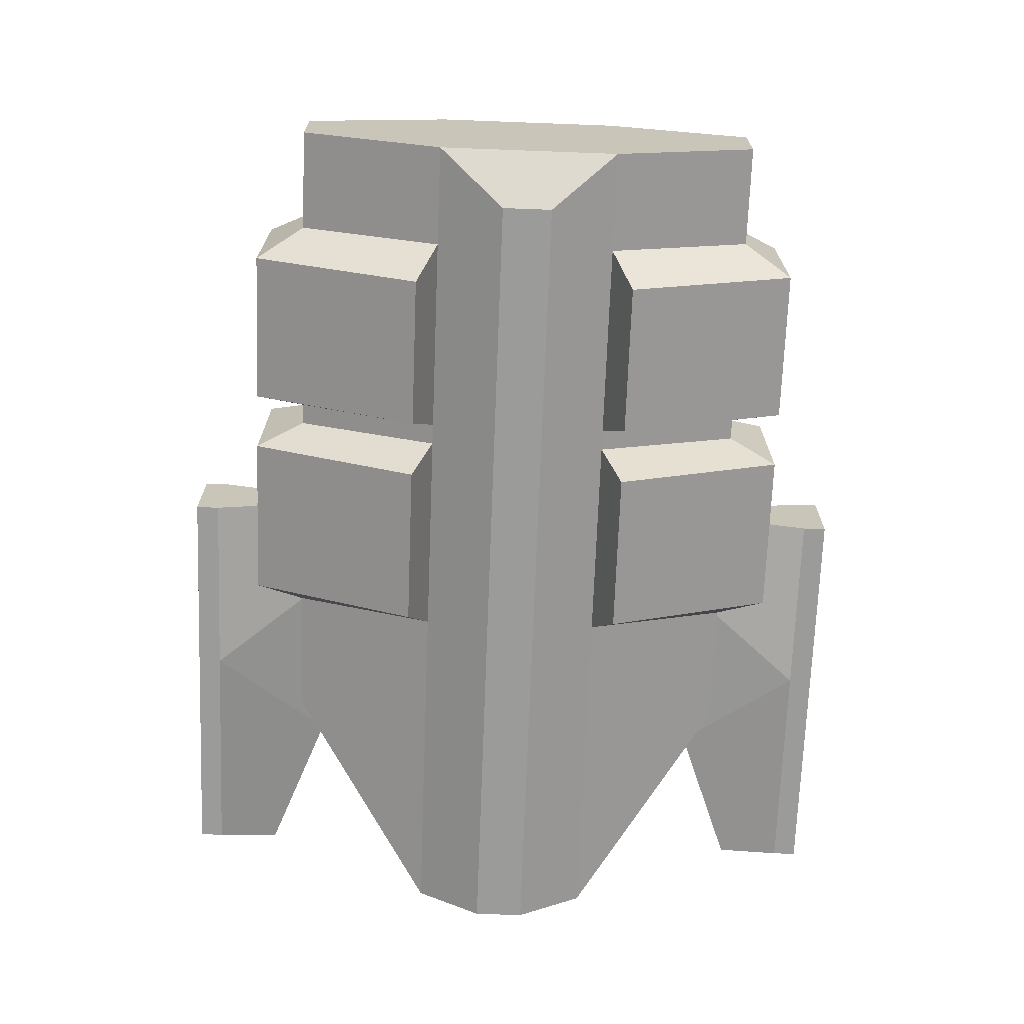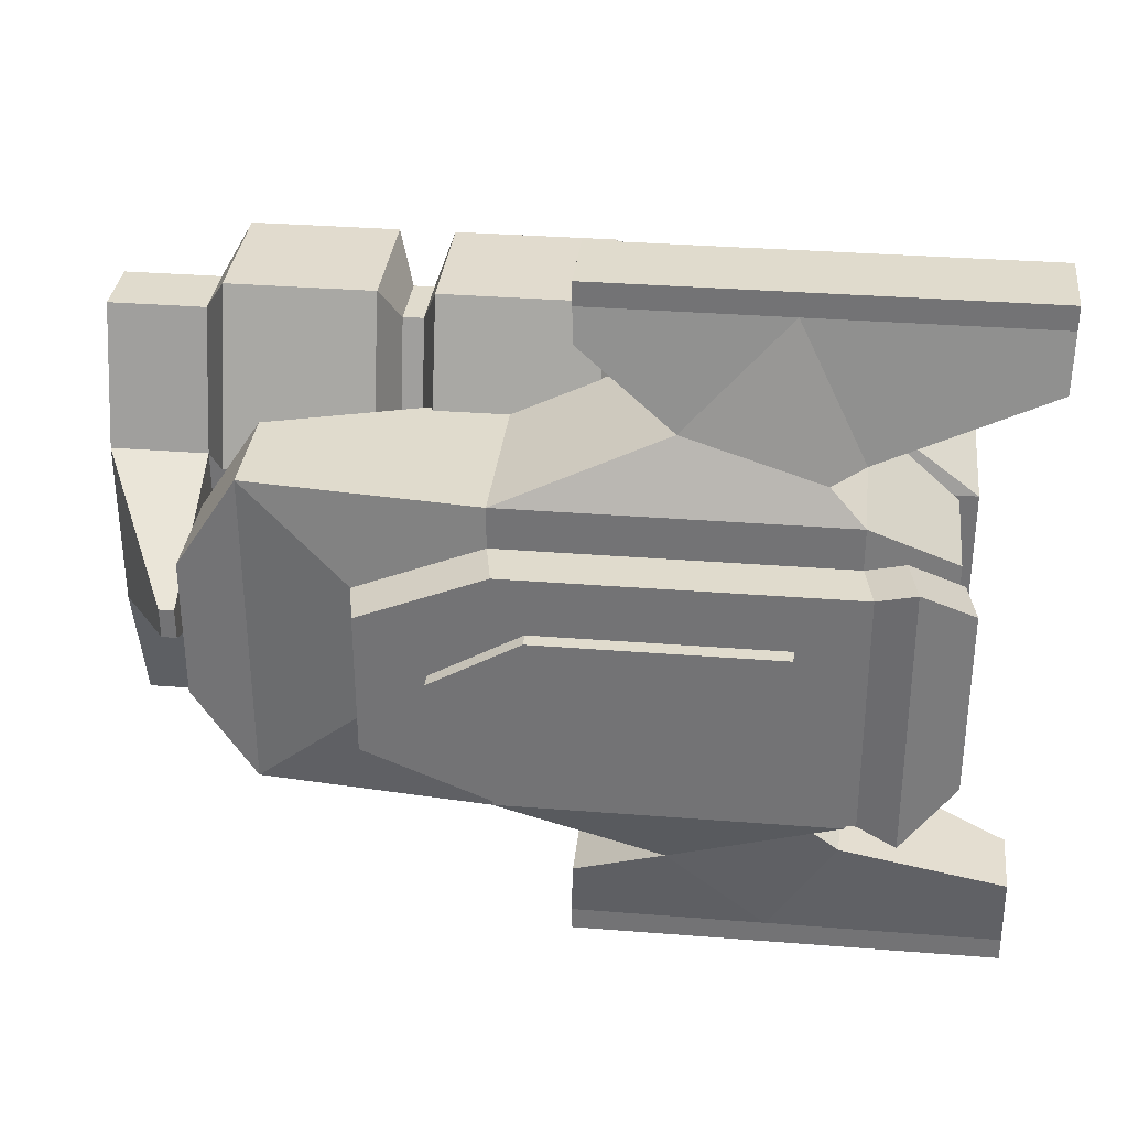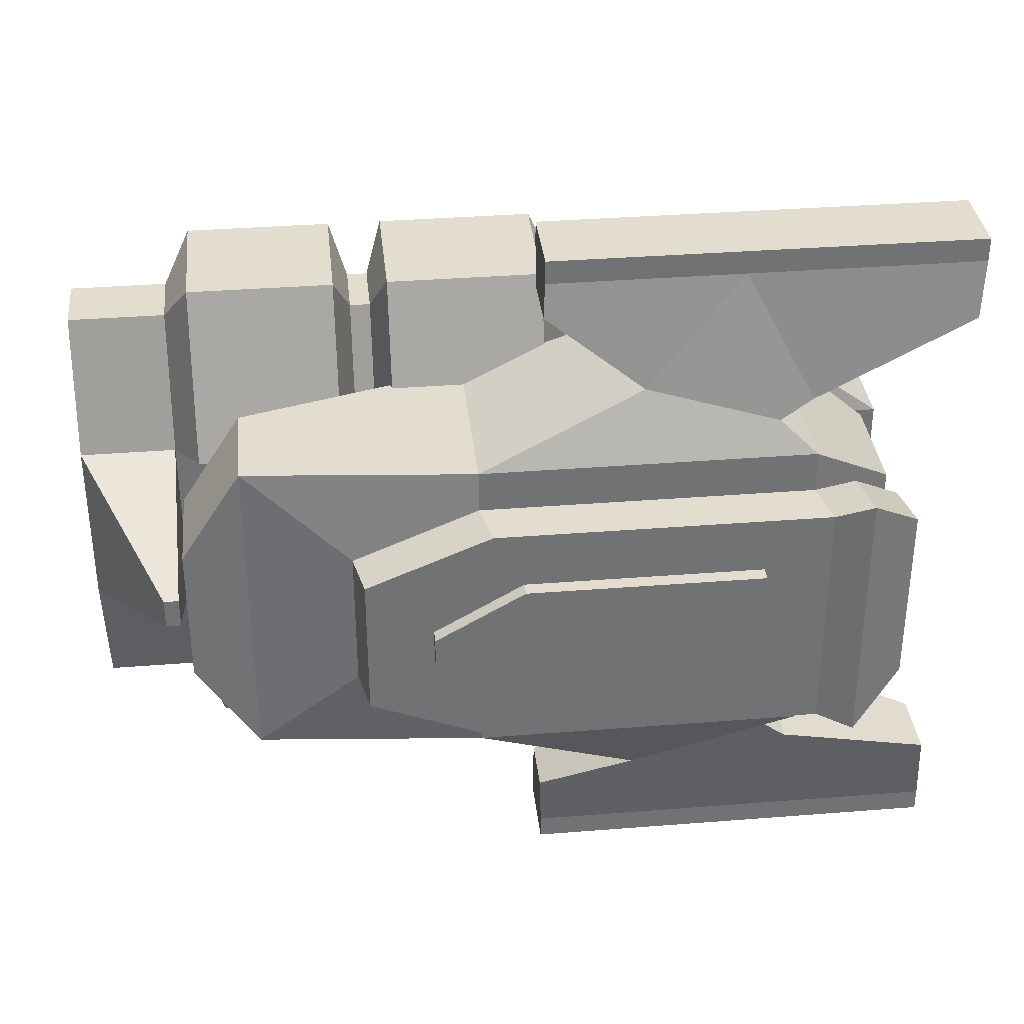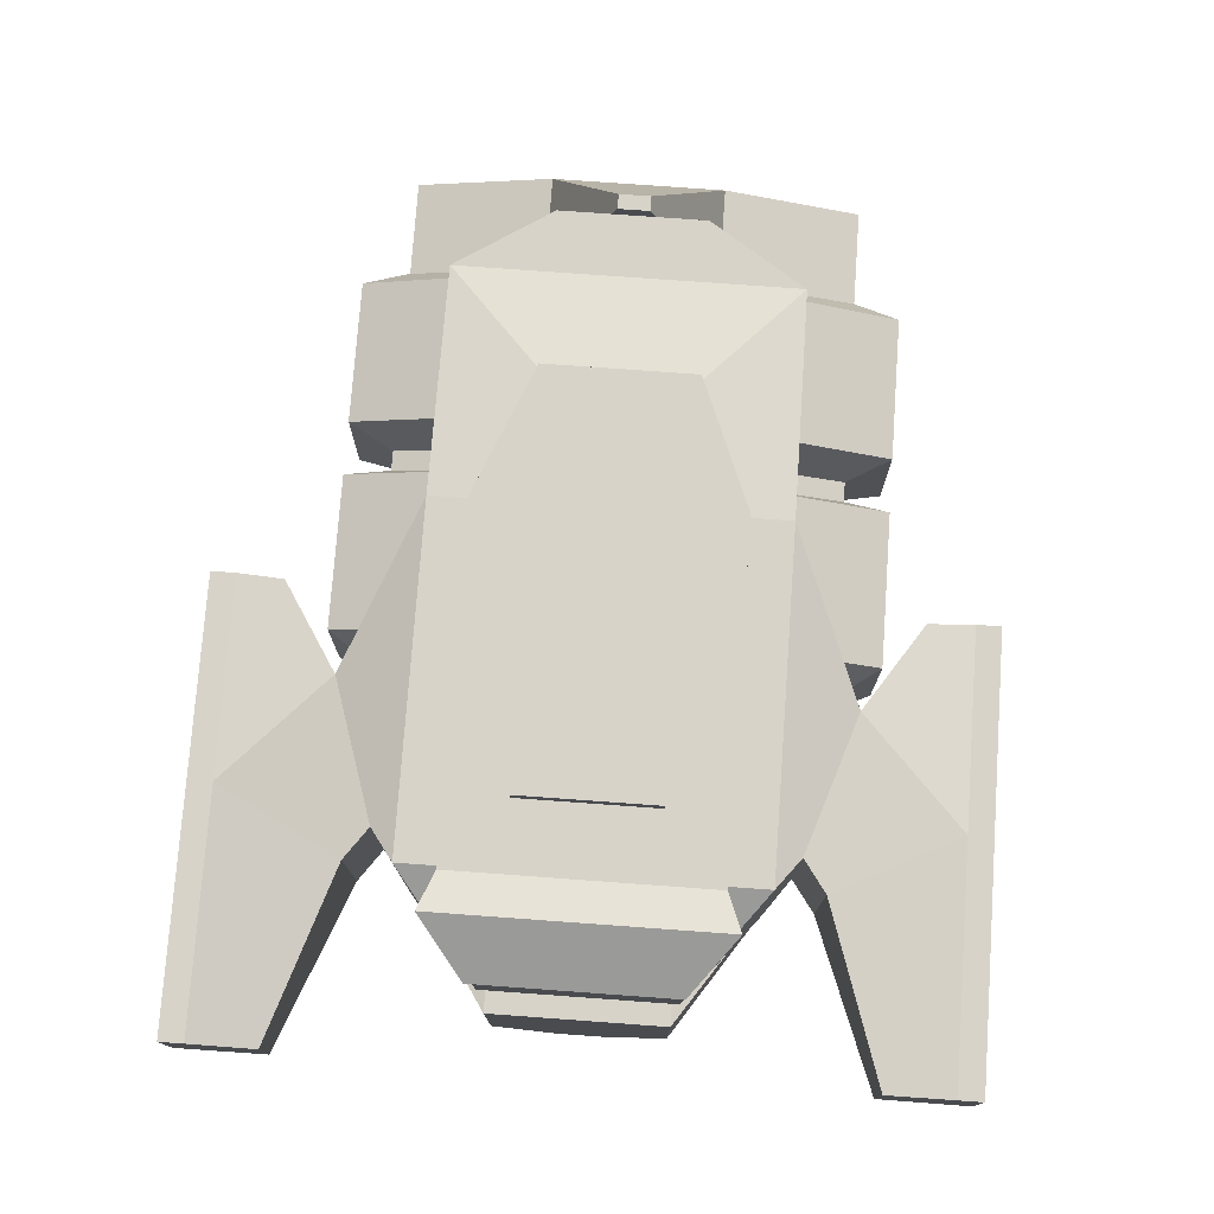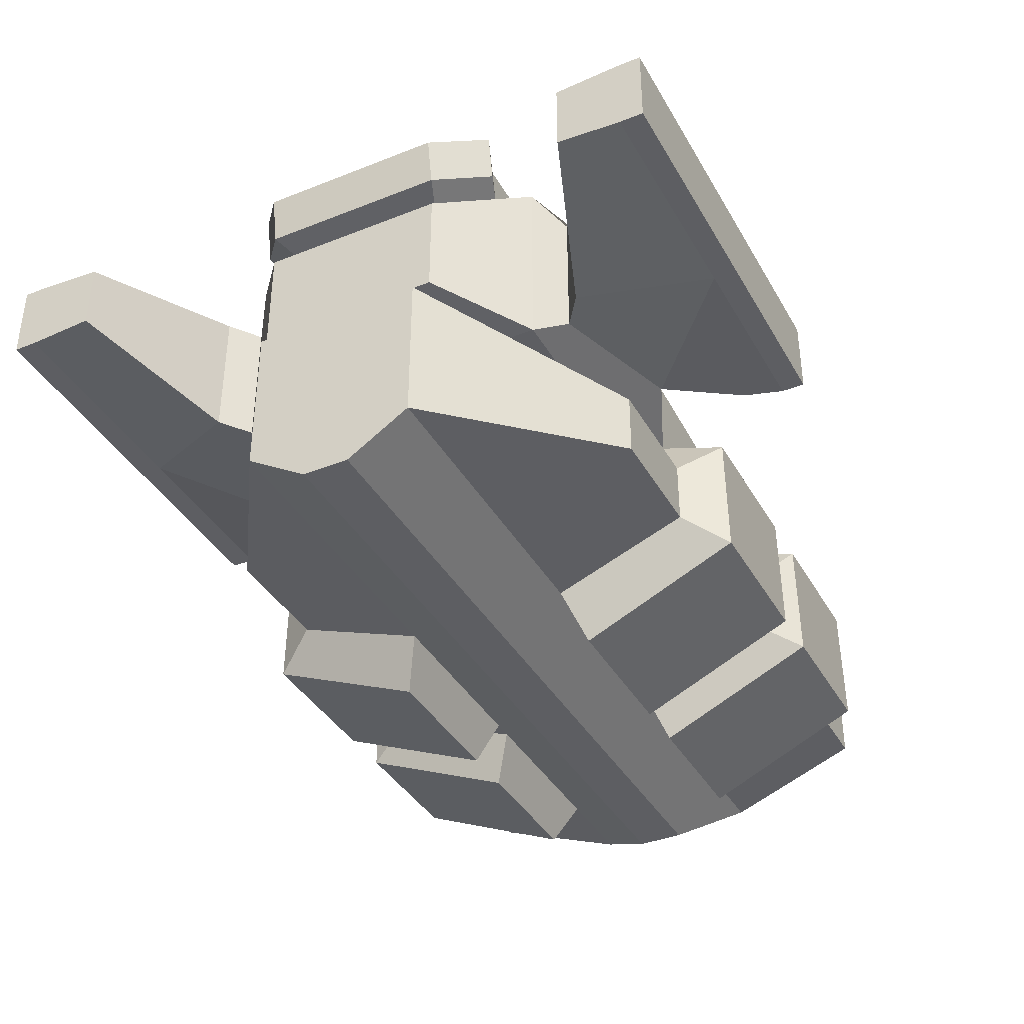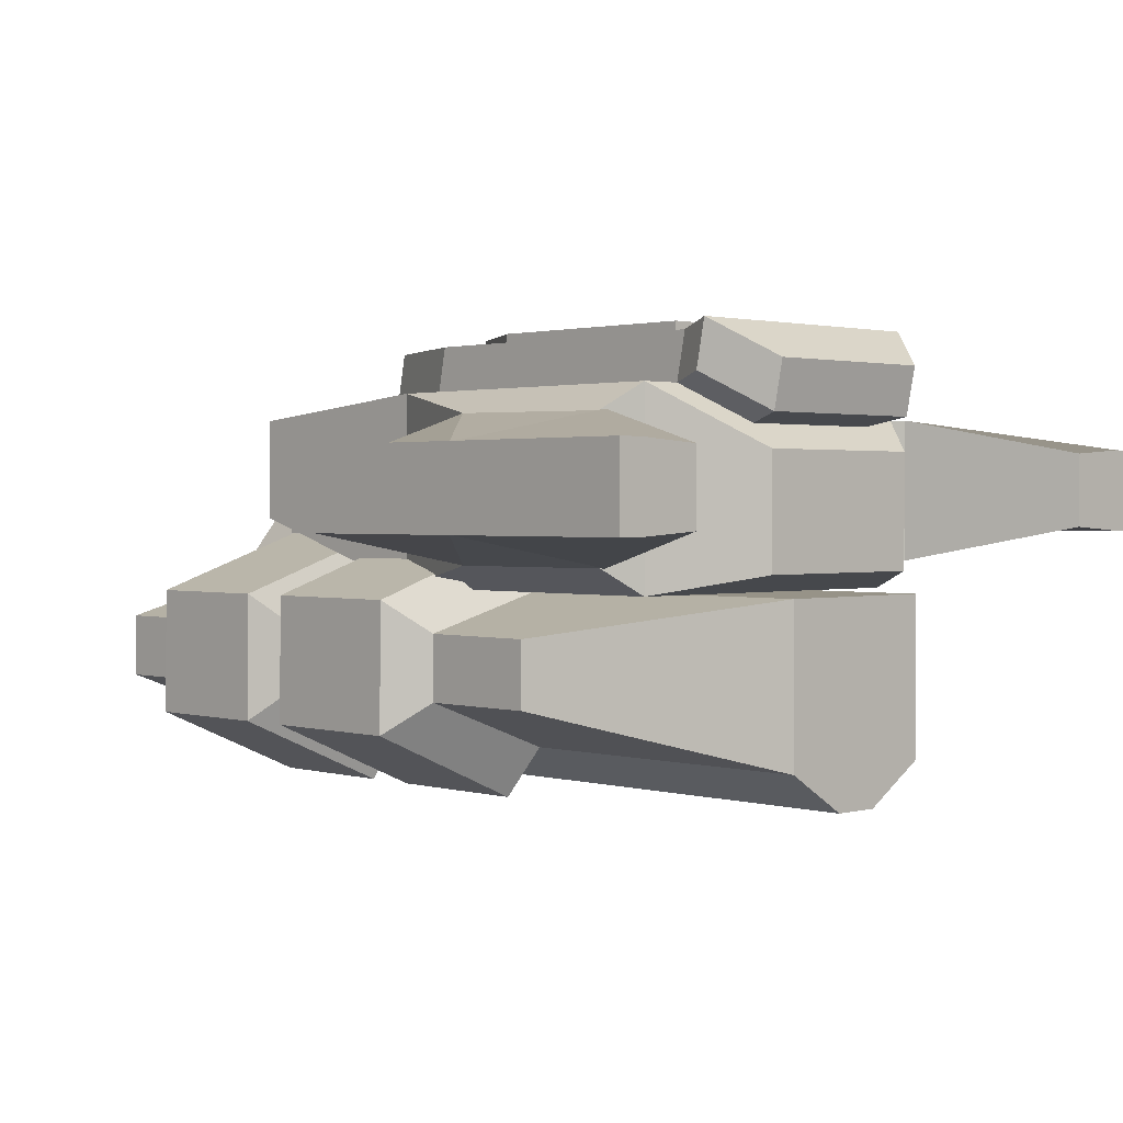
<metadata>
{"format":"obj","ext":"obj","renderer":"f3d","projection":"perspective","resolution":1024,"background":"white","views":[{"elev":-69.6,"azim":87.9,"up":"+Y"},{"elev":33.2,"azim":-173.7,"up":"+Z"},{"elev":34.9,"azim":174.0,"up":"+Z"},{"elev":76.3,"azim":-85.8,"up":"+Y"},{"elev":-38.3,"azim":-63.2,"up":"+Y"},{"elev":1.4,"azim":-133.6,"up":"+Y"}]}
</metadata>
<code>
o WrmZ_5_Stub_Wing_Cube.177
v -1.597 0.3264 0.006636
v -1.599 0.3264 -0.9934
v 0.4015 0.3264 -0.9958
v 0.4027 0.3264 0.004227
v 0.4015 1.493 -0.9958
v -0.5866 0.4832 -1.41
v -0.5866 1.336 -1.41
v -1.599 1.493 -0.9934
v -1.397 1.336 -1.143
v -1.397 0.4832 -1.143
v -1.585 0.4832 -1.278
v -1.186 0.6676 -2.032
v -1.186 1.152 -2.032
v -1.585 1.336 -1.278
v -2.588 1.125 -1.639
v -2.588 0.6941 -1.639
v -2.589 1.152 -2.03
v -2.589 0.6676 -2.03
v -0.01985 1.086 -1.773
v -0.02016 1.152 -2.033
v -0.02016 0.6676 -2.033
v -0.01985 0.7333 -1.773
v -2.135 0.446 0.007284
v -2.135 0.446 -0.5643
v -2.135 1.126 -0.5643
v -2.135 1.126 0.007284
v 1.783 0.7366 -0.9974
v 1.785 0.7366 0.002562
v 1.783 1.362 -0.9974
v -1.186 0.6676 -2.176
v -0.02034 0.6676 -2.177
v -0.02034 1.152 -2.177
v -1.186 1.152 -2.176
v -2.589 1.152 -2.174
v -2.589 0.6676 -2.174
v 0.4018 1.493 -0.7407
v 1.154 1.493 -0.4343
v 1.785 1.362 0.002562
v 1.154 1.493 0.003321
v -1.924 1.27 0.00703
v -1.925 1.27 -0.4772
v -1.598 1.493 -0.7382
v -1.656 1.781 -0.7382
v 0.3443 1.781 -0.7406
v 1.097 1.781 -0.4343
v 1.097 1.781 0.003389
v -1.655 1.781 0.006706
v -1.881 1.836 -0.8244
v -1.88 1.836 0.006977
v -1.823 1.548 -0.8245
v -2.15 1.325 -0.5635
v -2.149 1.325 0.007301
v -2.207 1.613 -0.5634
v -2.207 1.613 0.00737
v -1.259 1.781 0.006229
v -1.259 1.781 -0.3922
v 0.1651 1.781 -0.3939
v 0.7009 1.781 -0.08733
v 0.701 1.781 0.003866
v -1.259 1.869 -0.3922
v 0.1651 1.869 -0.3939
v 0.7009 1.869 -0.08733
v 0.701 1.869 0.003866
v -1.259 1.869 0.006229
v 0.1656 1.869 0.004513
v 2.153 1.362 -0.4286
v 2.153 0.7366 -0.4286
v 2.154 0.7366 0.002117
v 2.154 1.362 0.002117
v 0.4039 0.3264 1.004
v -1.596 0.3264 1.007
v 0.4039 1.493 1.004
v -0.5832 1.336 1.42
v -0.5832 0.4832 1.42
v -1.394 0.4832 1.156
v -1.394 1.336 1.156
v -1.596 1.493 1.007
v -1.181 0.6676 2.044
v -1.582 0.4832 1.292
v -1.582 1.336 1.292
v -1.181 1.152 2.044
v -2.584 0.6941 1.655
v -2.584 1.125 1.655
v -2.584 1.152 2.046
v -2.584 0.6676 2.046
v -0.01525 1.152 2.043
v -0.01556 1.086 1.782
v -0.01556 0.7333 1.782
v -0.01525 0.6676 2.043
v -2.134 0.446 0.5788
v -2.134 1.126 0.5788
v 1.786 0.7366 1.003
v 1.786 1.362 1.003
v -0.01508 0.6676 2.187
v -1.181 0.6676 2.188
v -0.01508 1.152 2.187
v -1.181 1.152 2.188
v -2.584 1.152 2.19
v -2.584 0.6676 2.19
v 1.155 1.493 0.441
v 0.4036 1.493 0.7491
v -1.924 1.27 0.4913
v -1.596 1.493 0.7515
v 0.3461 1.781 0.7492
v -1.654 1.781 0.7516
v 1.098 1.781 0.441
v -1.879 1.836 0.8384
v -1.821 1.548 0.8383
v -2.149 1.325 0.5781
v -2.206 1.613 0.5781
v -1.258 1.781 0.4046
v 0.7011 1.781 0.09506
v 0.1661 1.781 0.4029
v 0.1661 1.869 0.4029
v -1.258 1.869 0.4046
v 0.7011 1.869 0.09506
v 2.154 0.7366 0.4328
v 2.154 1.362 0.4328
v -2.253 0.32 0.5356
v -2.254 0.32 -0.5167
v -0.2604 0.32 0.5332
v 0.9438 0.32 0.5317
v 0.9426 0.32 -0.5206
v -0.2616 0.32 -0.5191
v -2.254 -0.6255 -0.5167
v -2.253 -0.6255 0.5356
v 2.204 0.32 -0.5221
v 1.065 0.32 -0.5207
v 2.205 0.32 0.5302
v 1.067 0.32 0.5316
v 2.204 1.321 -0.08877
v 2.205 1.321 0.09684
v 1.064 0.08526 -1.356
v 0.9416 0.08526 -1.356
v 0.9448 0.08526 1.367
v 1.068 0.08526 1.367
v 0.9438 -0.6255 0.5317
v 1.067 -0.6255 0.5316
v 1.068 -0.3097 1.367
v 0.9448 -0.3097 1.367
v 1.065 -0.6255 -0.5207
v 0.9426 -0.6255 -0.5206
v 0.9416 -0.3097 -1.356
v 1.064 -0.3097 -1.356
v 0.843 0.2814 1.626
v 0.843 -0.4944 1.635
v 1.17 -0.4944 1.634
v 1.17 0.2814 1.626
v 0.8391 -0.4944 -1.623
v 0.8391 0.2814 -1.615
v 1.166 0.2814 -1.615
v 1.166 -0.4944 -1.624
v -0.2626 -0.3097 -1.355
v -0.2626 0.08526 -1.355
v -0.1057 0.2814 -1.614
v -0.1057 -0.4944 -1.622
v -0.1045 0.6327 -0.6072
v -0.2616 -0.6255 -0.5191
v -0.1045 -0.9293 -0.6341
v -0.2593 0.08526 1.369
v -0.1018 0.2814 1.627
v -0.103 0.6327 0.6208
v -0.2593 -0.3097 1.369
v -0.1018 -0.4944 1.636
v -0.2604 -0.6255 0.5332
v -0.103 -0.9293 0.6478
v 2.206 -0.3097 1.366
v 2.206 0.08526 1.366
v 2.049 0.2814 1.625
v 2.049 -0.4944 1.633
v 2.203 0.08526 -1.358
v 2.203 -0.3097 -1.358
v 2.045 -0.4944 -1.625
v 2.045 0.2814 -1.616
v 0.8403 -0.9293 -0.6353
v 2.204 -0.6255 -0.5221
v 2.047 -0.9293 -0.6367
v 1.167 -0.9293 -0.6357
v 0.8418 -0.9293 0.6466
v 1.169 -0.9293 0.6462
v 2.205 -0.6255 0.5302
v 2.048 -0.9293 0.6452
v 0.8418 0.6327 0.6197
v 2.048 0.6327 0.6182
v 1.169 0.6327 0.6193
v 0.8403 0.6327 -0.6083
v 1.167 0.6327 -0.6087
v 2.047 0.6327 -0.6098
v -1.006 -0.3097 -1.354
v -1.006 0.08526 -1.354
v -1.003 0.08526 1.37
v -1.003 -0.3097 1.37
v -2.253 -0.8667 -0.1343
v -2.253 -0.8667 0.1532
v -0.2608 -0.8667 0.1508
v 1.066 -0.8667 0.1492
v 2.205 -0.8667 0.1478
v 0.9434 -0.8667 0.1493
v 2.204 -0.8667 -0.1397
v 1.066 -0.8667 -0.1383
v 0.943 -0.8667 -0.1382
v -0.2612 -0.8667 -0.1367
v 2.493 -0.8667 -0.1401
v 2.493 -0.8667 0.1474
v 2.79 -0.6255 -0.5228
v 2.791 -0.6255 0.5295
v 2.792 -0.3097 1.365
v 2.792 0.08526 1.365
v 2.789 0.08526 -1.358
v 2.789 -0.3097 -1.358
v 2.791 0.32 0.5295
v 2.79 0.32 -0.5228
v 2.295 1.321 0.09673
v 2.294 1.321 -0.08887
f 1 2 3 4
f 5 3 6 7
f 2 8 9 10
f 8 5 7 9
f 3 2 10 6
f 6 10 11 12
f 9 7 13 14
f 10 9 14 11
f 11 14 15 16
f 14 13 17 15
f 12 11 16 18
f 16 15 17 18
f 13 7 19 20
f 6 12 21 22
f 7 6 22 19
f 19 22 21 20
f 2 1 23 24
f 8 2 24 25
f 26 25 24 23
f 4 3 27 28
f 3 5 29 27
f 21 12 30 31
f 20 21 31 32
f 13 20 32 33
f 17 13 33 34
f 18 17 34 35
f 12 18 35 30
f 30 33 32 31
f 33 30 35 34
f 29 5 36 37
f 38 29 37 39
f 25 26 40 41
f 8 25 41 42
f 5 8 42 36
f 36 42 43 44
f 39 37 45 46
f 37 36 44 45
f 47 43 48 49
f 43 42 50 48
f 42 41 51 50
f 41 40 52 51
f 49 48 53 54
f 51 52 54 53
f 50 51 53 48
f 43 47 55 56
f 45 44 57 58
f 46 45 58 59
f 44 43 56 57
f 57 56 60 61
f 59 58 62 63
f 58 57 61 62
f 56 55 64 60
f 65 61 60 64
f 61 65 63 62
f 27 29 66 67
f 28 27 67 68
f 29 38 69 66
f 68 67 66 69
f 1 4 70 71
f 72 73 74 70
f 71 75 76 77
f 77 76 73 72
f 70 74 75 71
f 74 78 79 75
f 76 80 81 73
f 75 79 80 76
f 79 82 83 80
f 80 83 84 81
f 78 85 82 79
f 82 85 84 83
f 81 86 87 73
f 74 88 89 78
f 73 87 88 74
f 87 86 89 88
f 71 90 23 1
f 77 91 90 71
f 26 23 90 91
f 4 28 92 70
f 70 92 93 72
f 89 94 95 78
f 86 96 94 89
f 81 97 96 86
f 84 98 97 81
f 85 99 98 84
f 78 95 99 85
f 95 94 96 97
f 97 98 99 95
f 93 100 101 72
f 38 39 100 93
f 91 102 40 26
f 77 103 102 91
f 72 101 103 77
f 101 104 105 103
f 39 46 106 100
f 100 106 104 101
f 47 49 107 105
f 105 107 108 103
f 103 108 109 102
f 102 109 52 40
f 49 54 110 107
f 109 110 54 52
f 108 107 110 109
f 105 111 55 47
f 106 112 113 104
f 46 59 112 106
f 104 113 111 105
f 113 114 115 111
f 59 63 116 112
f 112 116 114 113
f 111 115 64 55
f 65 64 115 114
f 114 116 63 65
f 92 117 118 93
f 28 68 117 92
f 93 118 69 38
f 68 69 118 117
f 131 127 129 132
f 119 120 125 126
f 128 123 122 130
f 128 130 129 127
f 123 124 121 122
f 121 124 120 119
f 123 128 133 134
f 130 122 135 136
f 137 138 139 140
f 141 142 143 144
f 134 133 144 143
f 140 139 136 135
f 140 135 145 146
f 136 139 147 148
f 134 143 149 150
f 144 133 151 152
f 153 154 155 156
f 154 124 157 155
f 158 153 156 159
f 121 160 161 162
f 160 163 164 161
f 163 165 166 164
f 167 168 169 170
f 171 172 173 174
f 143 142 175 149
f 172 176 177 173
f 141 144 152 178
f 137 140 146 179
f 139 138 180 147
f 181 167 170 182
f 135 122 183 145
f 168 129 184 169
f 130 136 148 185
f 123 134 150 186
f 133 128 187 151
f 127 171 174 188
f 128 127 188 187
f 129 130 185 184
f 138 181 182 180
f 176 141 178 177
f 165 137 179 166
f 142 158 159 175
f 124 123 186 157
f 122 121 162 183
f 155 150 149 156
f 145 161 164 146
f 147 170 169 148
f 151 174 173 152
f 183 162 161 145
f 157 186 150 155
f 175 159 156 149
f 166 179 146 164
f 177 178 152 173
f 180 182 170 147
f 184 185 148 169
f 187 188 174 151
f 154 153 189 190
f 124 154 190 120
f 153 158 125 189
f 160 121 119 191
f 163 160 191 192
f 165 163 192 126
f 125 120 190 189
f 119 126 192 191
f 126 125 193 194
f 165 126 194 195
f 181 138 196 197
f 138 137 198 196
f 141 176 199 200
f 142 141 200 201
f 137 165 195 198
f 158 142 201 202
f 125 158 202 193
f 200 199 197 196
f 201 200 196 198
f 193 202 195 194
f 202 201 198 195
f 197 199 203 204
f 199 176 205 203
f 181 197 204 206
f 168 167 207 208
f 172 171 209 210
f 176 172 210 205
f 167 181 206 207
f 129 168 208 211
f 171 127 212 209
f 131 132 213 214
f 132 129 211 213
f 127 131 214 212
f 205 206 204 203
f 206 211 208 207
f 212 205 210 209
f 211 212 214 213
f 212 211 206 205

</code>
